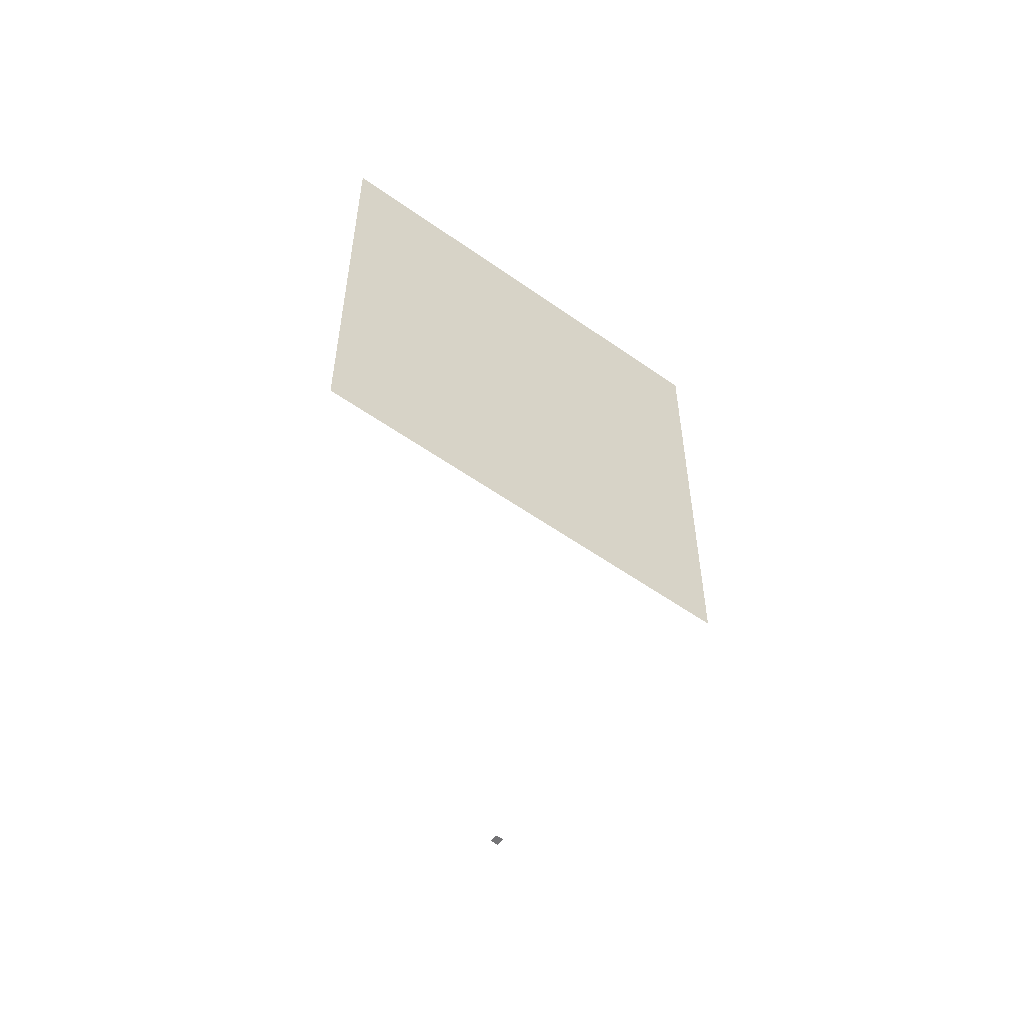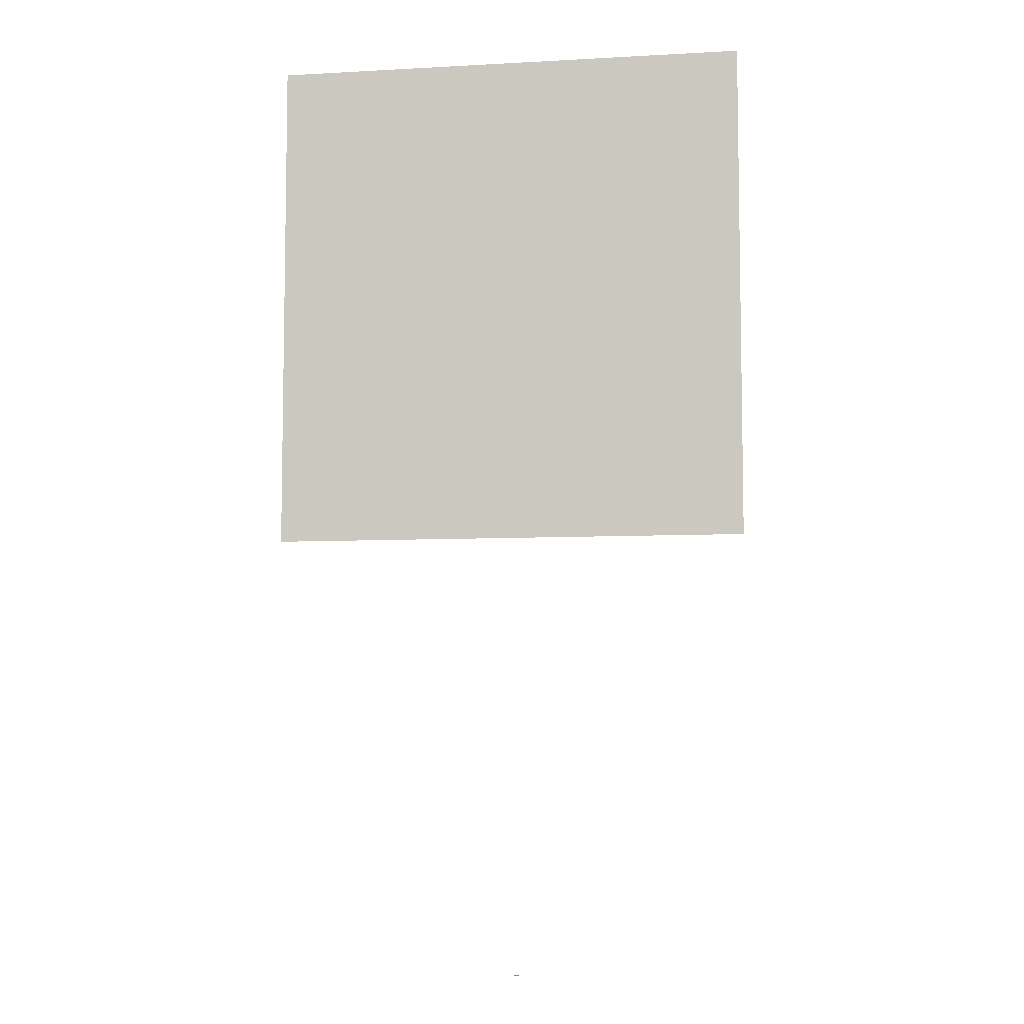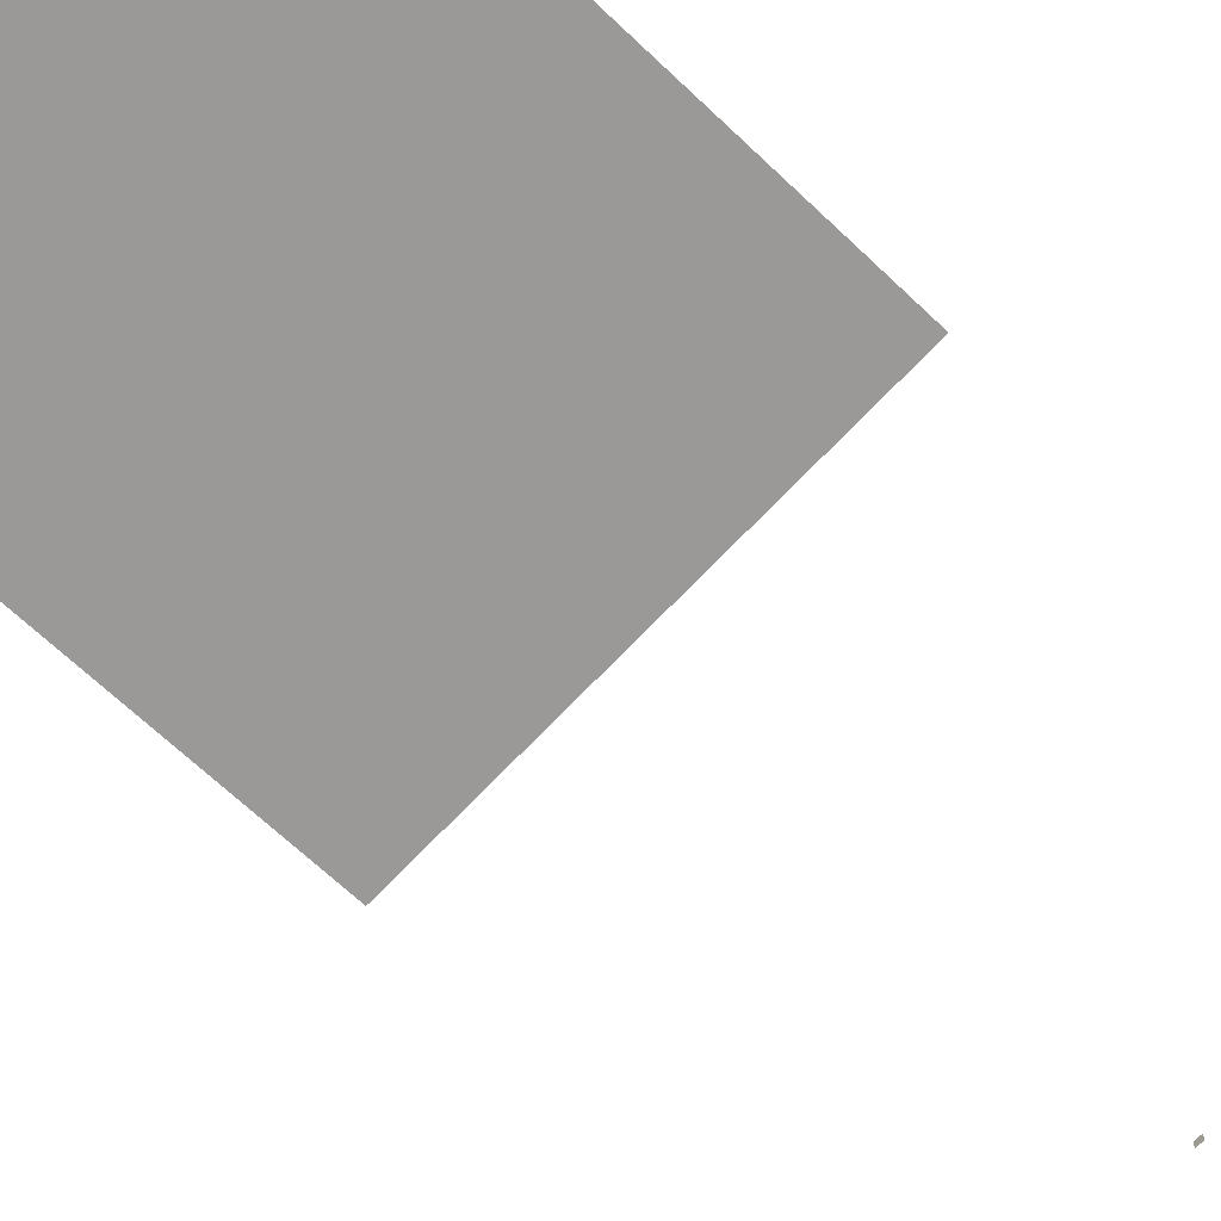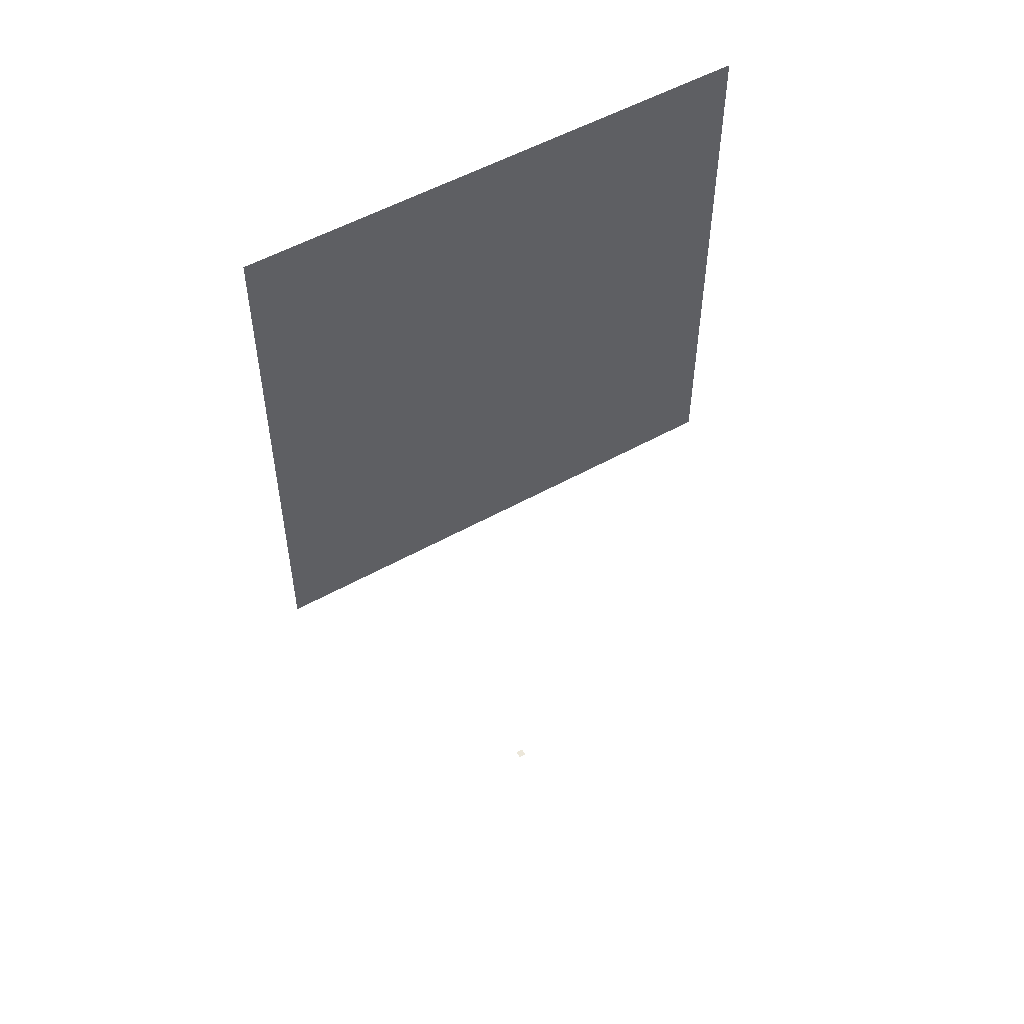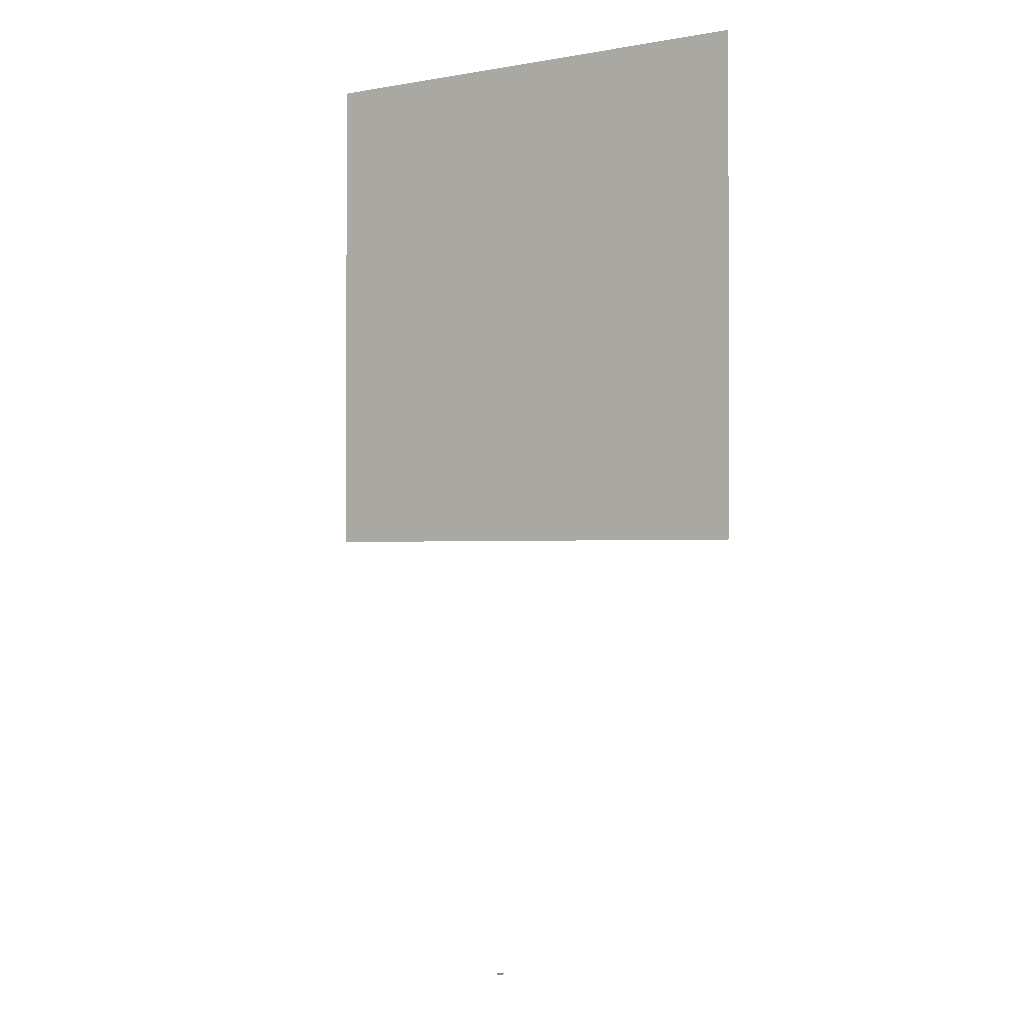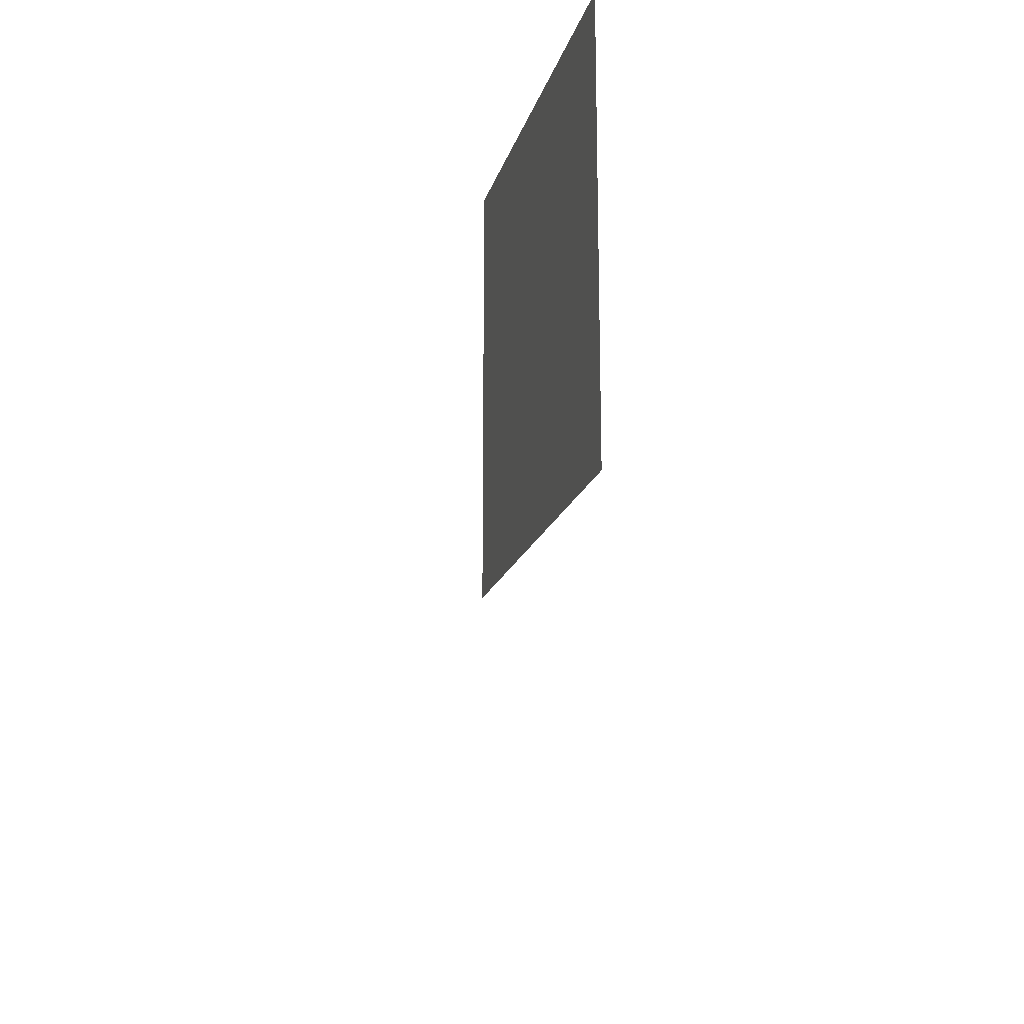
<metadata>
{"format":"obj","ext":"obj","renderer":"f3d","projection":"perspective","resolution":1024,"background":"white","views":[{"elev":-56.3,"azim":143.5,"up":"+Z"},{"elev":-6.8,"azim":-170.9,"up":"+Z"},{"elev":-68.9,"azim":46.7,"up":"+Y"},{"elev":53.6,"azim":-30.8,"up":"+Z"},{"elev":-1.4,"azim":33.8,"up":"+Z"},{"elev":-17.2,"azim":75.9,"up":"+Z"}]}
</metadata>
<code>
o LidMeshLaptopLid_21_0_GeomSubset_4
v -0.000632 0.1113 -0.106
v 0.000633 0.1113 -0.106
v -0.000632 0.1126 -0.106
v 0.000633 0.1126 -0.106
v -0.000632 0.1113 -0.106
v 0.000633 0.1113 -0.106
v -0.000632 0.1126 -0.106
v 0.000633 0.1126 -0.106
v -0.000632 0.1113 -0.106
v 0.000633 0.1113 -0.106
v -0.000632 0.1126 -0.106
v 0.000633 0.1126 -0.106
v -0.000632 0.1113 -0.106
v 0.000633 0.1113 -0.106
v -0.000632 0.1126 -0.106
v 0.000633 0.1126 -0.106
v -0.000632 0.1113 -0.106
v 0.000633 0.1113 -0.106
v -0.000632 0.1126 -0.106
v 0.000633 0.1126 -0.106
v -0.000632 0.1113 -0.106
v 0.000633 0.1113 -0.106
v -0.000632 0.1126 -0.106
v 0.000633 0.1126 -0.106
v -0.0004 0.1186 0.0891
v -0.000432 0.1054 -0.09681
v -0.0004 0.1054 0.09499
v 0.1328 0.1054 -0.09681
v 0.1328 0.1054 0.09499
v 0.1328 0.1186 0.0891
v -0.1336 0.1054 -0.09681
v -0.1336 0.1054 0.09499
v -0.1336 0.1186 0.0891
v -0.1656 0.1186 0.08816
v -0.1672 0.1174 0.0891
v -0.1672 0.1174 -0.09681
v -0.1656 0.1186 -0.09681
v 0.1664 0.1174 0.0891
v 0.1648 0.1186 0.08816
v 0.1648 0.1186 -0.09681
v 0.1664 0.1169 -0.09681
v -0.1672 0.1066 0.09498
v -0.1656 0.1054 0.09405
v -0.1656 0.1054 -0.09681
v -0.1672 0.1066 -0.09681
v 0.1664 0.1066 0.09498
v 0.1648 0.1054 0.09405
v 0.1664 0.1066 -0.09681
v 0.1648 0.1054 -0.09681
v -0.1041 0.1054 0.1288
v -0.1045 0.1066 0.1304
v 0.1033 0.1054 0.1288
v 0.1037 0.1066 0.1304
v -0.07723 0.1054 0.1293
v -0.07549 0.107 0.1304
v 0.1037 0.1174 0.1245
v 0.1033 0.1186 0.1229
v -0.1041 0.1186 0.1229
v -0.1045 0.1174 0.1245
v -0.07549 0.1171 0.1245
v -0.07723 0.1186 0.1234
v -0.0004 0.1174 0.1245
v -0.0004 0.1186 0.1229
v 0.07469 0.1171 0.1245
v 0.07643 0.1186 0.1234
v -0.000436 0.1186 -0.09681
v 0.1328 0.1186 -0.09681
v -0.0004 0.1054 0.1288
v -0.0004 0.1066 0.1304
v 0.07643 0.1054 0.1293
v 0.07469 0.107 0.1304
v -0.1336 0.1186 -0.09681
v -0.165 0.1169 -0.09681
v -0.1649 0.1169 -0.1045
v -0.165 0.1072 -0.09681
v -0.1649 0.1072 -0.1045
v -0.1352 0.1169 -0.1045
v -0.1352 0.1072 -0.1045
v -0.1349 0.1169 -0.09681
v -0.1349 0.1072 -0.09681
v 0.1642 0.1169 -0.09681
v 0.1641 0.1169 -0.1045
v 0.1642 0.1072 -0.09681
v 0.1641 0.1072 -0.1045
v 0.1344 0.1169 -0.1045
v 0.1344 0.1072 -0.1045
v 0.1341 0.1169 -0.09681
v 0.1341 0.1072 -0.09681
v -0.1649 0.1162 -0.107
v -0.1352 0.1162 -0.107
v -0.1352 0.1079 -0.107
v -0.1649 0.1079 -0.107
v 0.1344 0.1162 -0.107
v 0.1344 0.1079 -0.107
v 0.1641 0.1162 -0.107
v 0.1641 0.1079 -0.107
v -0.1649 0.1141 -0.1083
v -0.1352 0.1141 -0.1083
v -0.1352 0.11 -0.1083
v -0.1649 0.11 -0.1083
v 0.1344 0.1141 -0.1083
v 0.1344 0.11 -0.1083
v 0.1641 0.1141 -0.1083
v 0.1641 0.11 -0.1083
v -0.1336 0.1054 -0.07427
v -0.1656 0.1054 -0.07427
v -0.1672 0.1066 -0.07427
v -0.1672 0.1174 -0.07427
v -0.1656 0.1186 -0.07427
v -0.1336 0.1186 -0.07427
v -0.000418 0.1186 -0.07427
v 0.1328 0.1186 -0.07427
v 0.1648 0.1186 -0.07427
v 0.1664 0.1171 -0.07427
v 0.1664 0.1066 -0.07427
v 0.1648 0.1054 -0.07427
v 0.1328 0.1054 -0.07427
v -0.000416 0.1054 -0.07427
v -0.000416 0.1086 -0.07427
v -0.0004 0.1086 0.09499
v 0.1328 0.1086 -0.07427
v 0.1328 0.1086 0.09499
v -0.1336 0.1086 -0.07427
v -0.1336 0.1086 0.09499
v 0.03897 0.1195 -0.03388
v -0.03897 0.1195 -0.03388
v 0.03897 0.1195 0.04785
v -0.03897 0.1195 0.04785
v -0.000416 0.1084 -0.07427
v -0.0004 0.1084 0.09499
v 0.1328 0.1084 -0.07427
v 0.1328 0.1084 0.09499
v -0.1336 0.1084 -0.07427
v -0.1336 0.1084 0.09499
f 17 18 20 19
f 21 22 24 23
f 125 126 128 127

</code>
